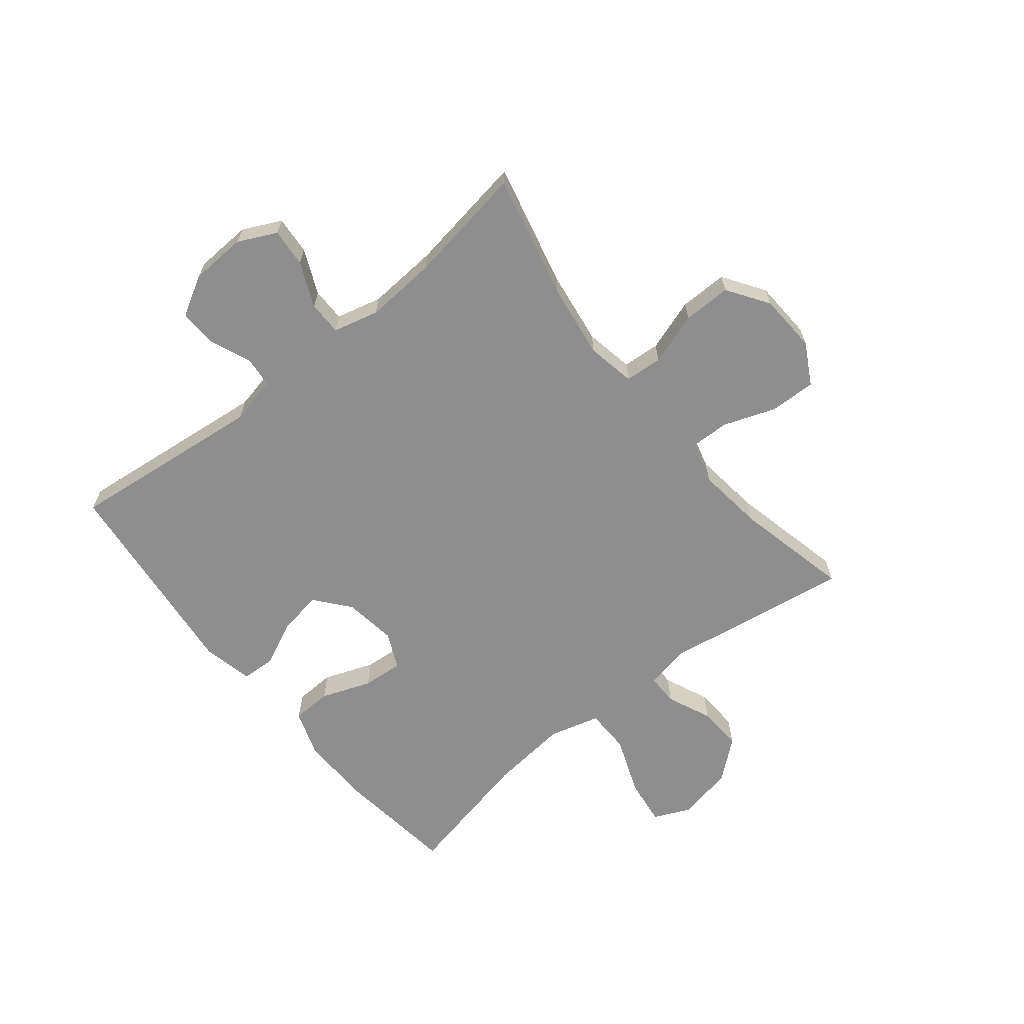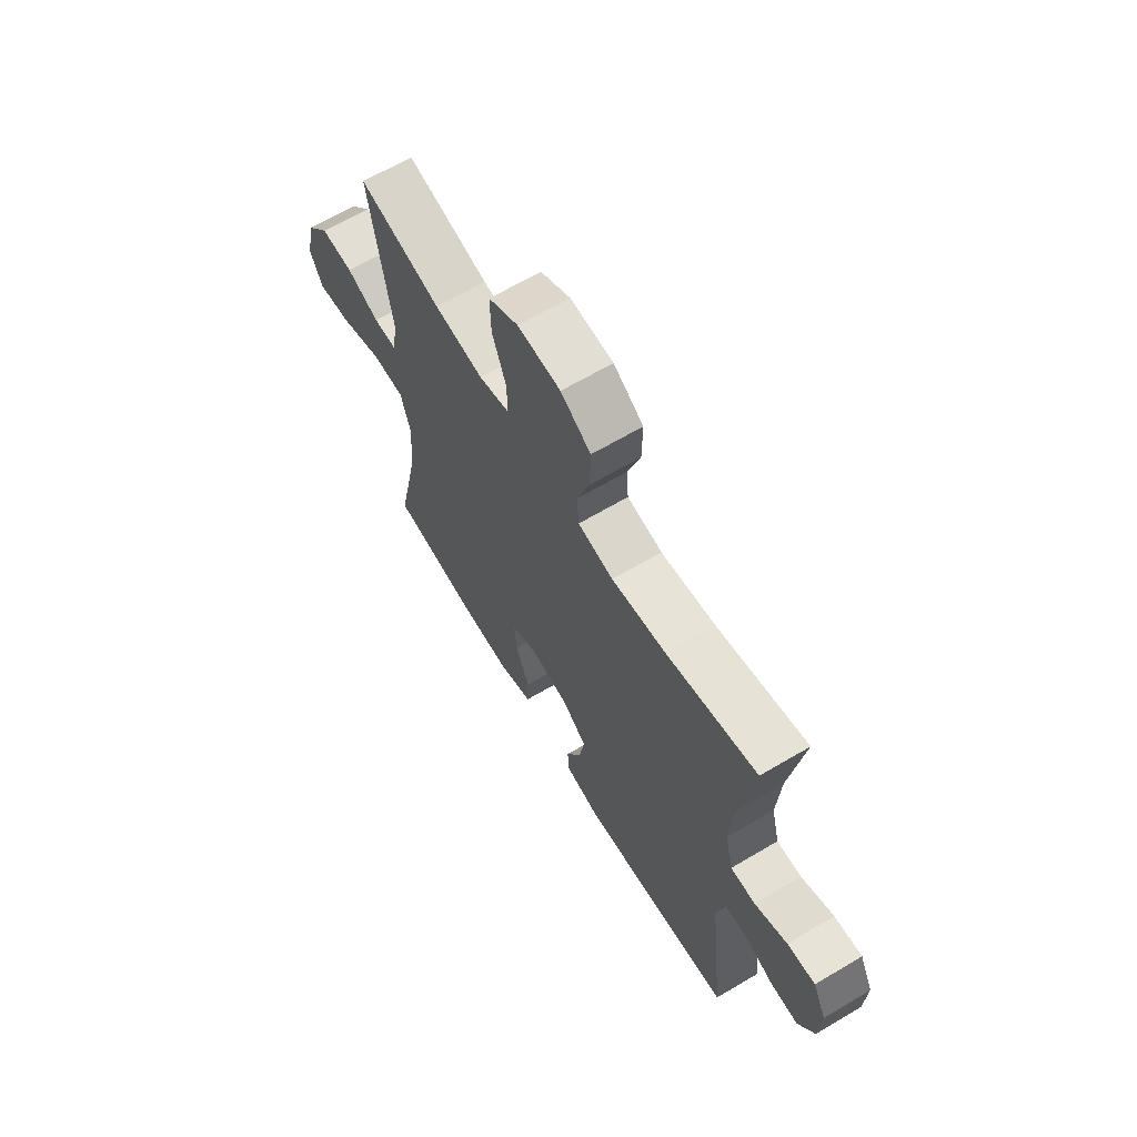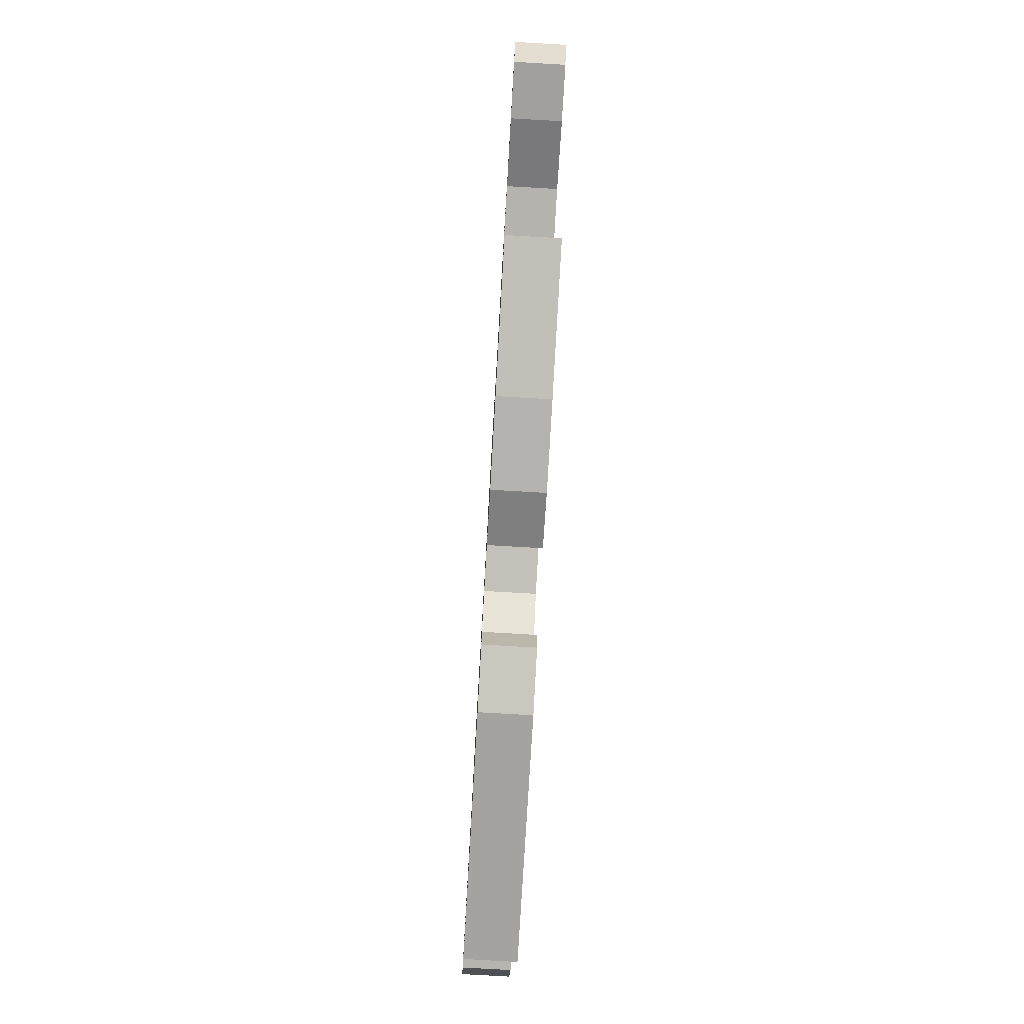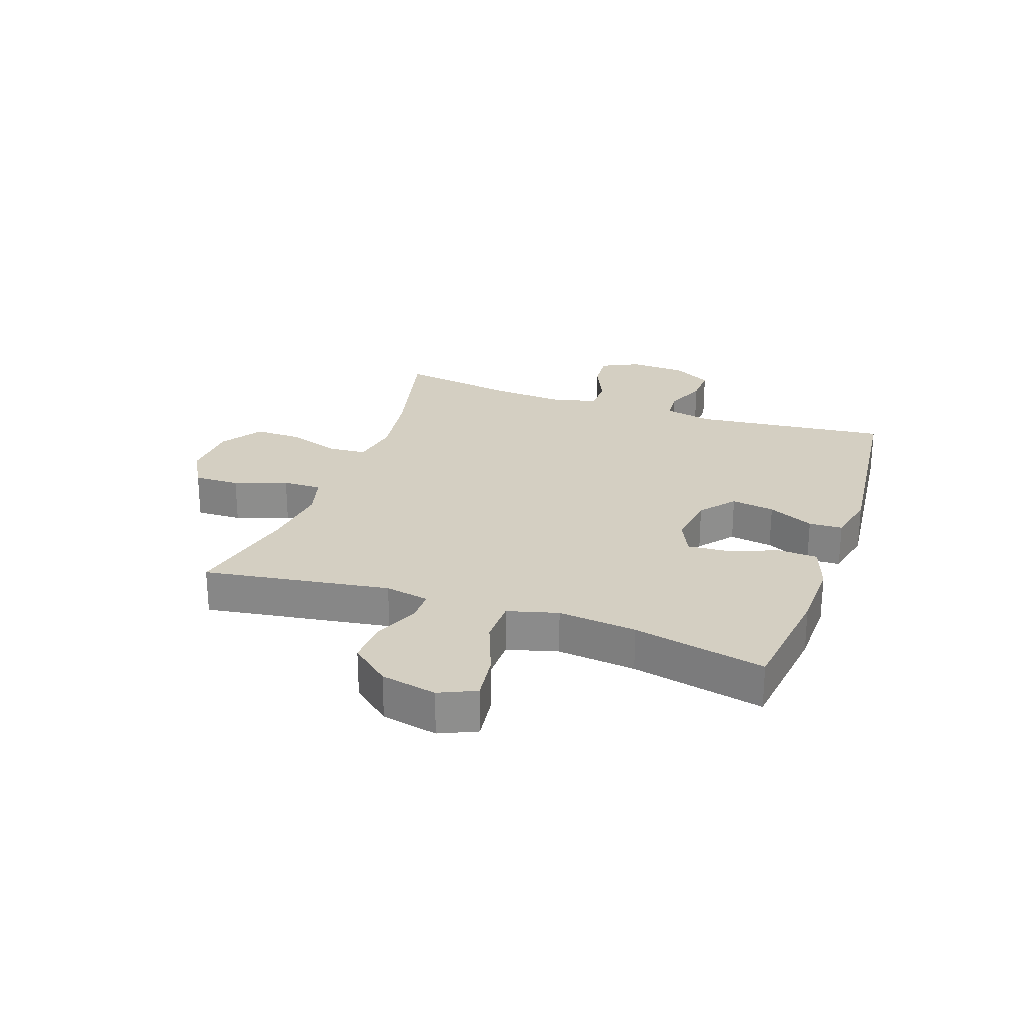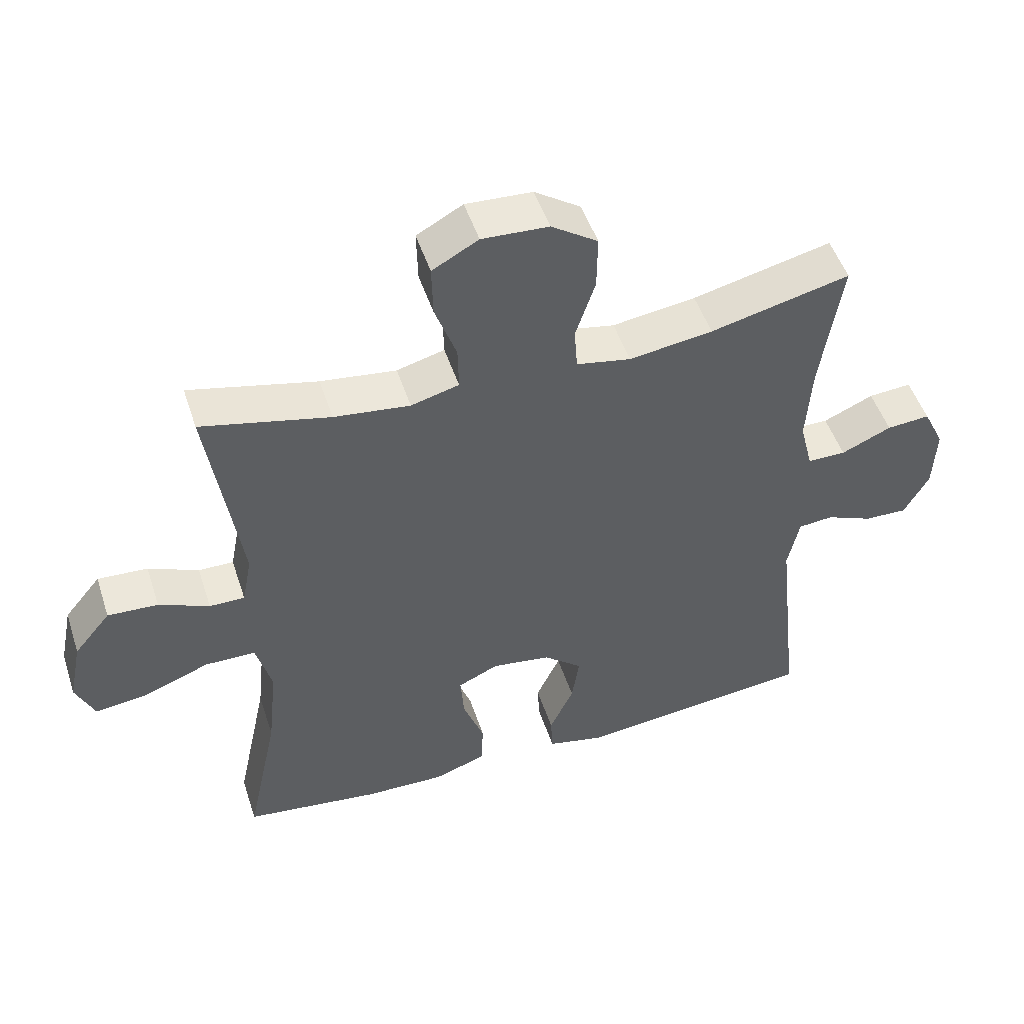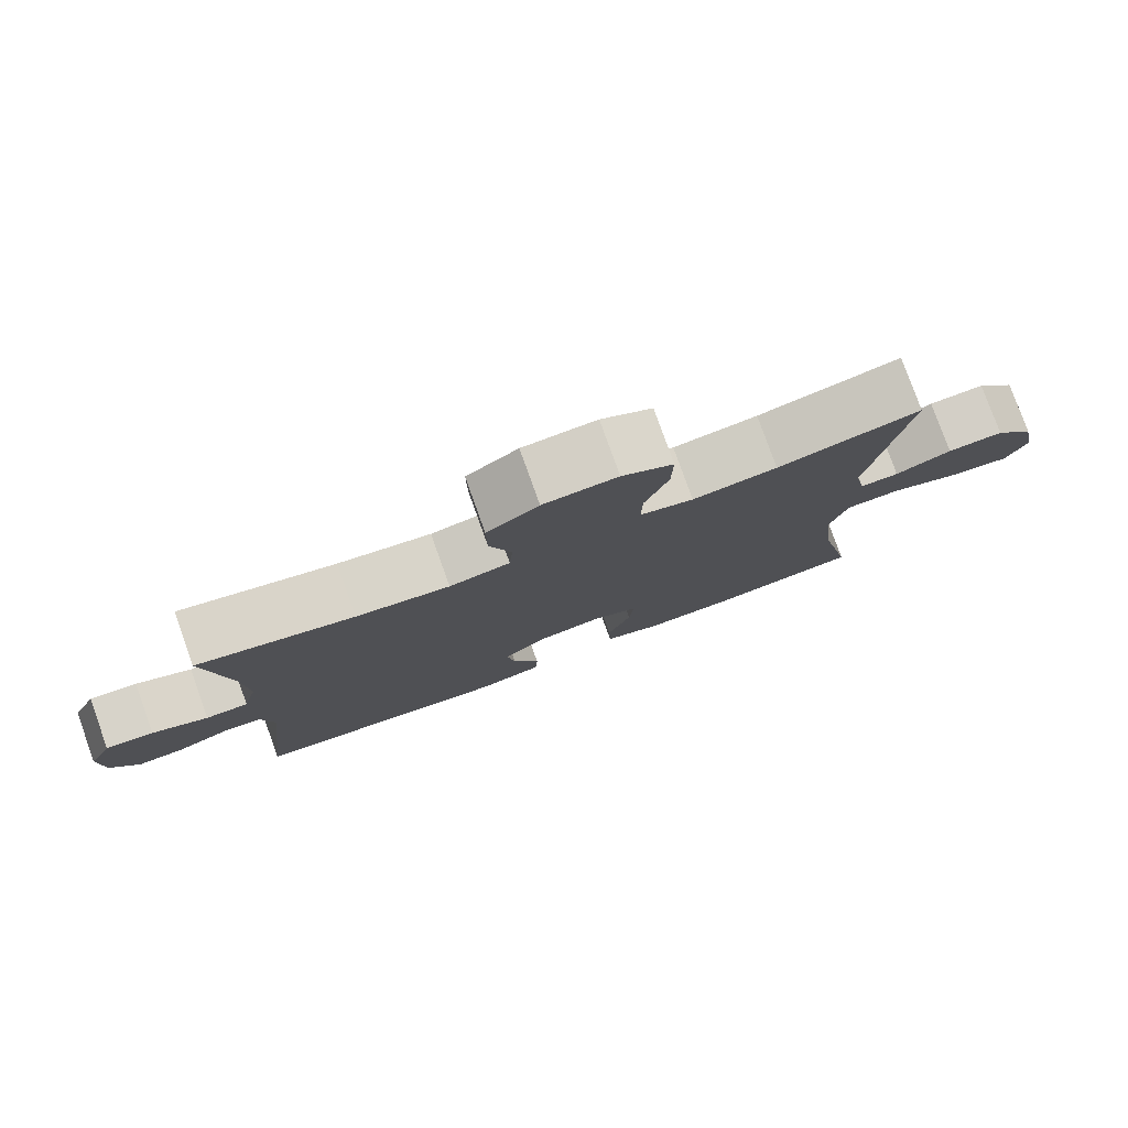
<metadata>
{"format":"obj","ext":"obj","renderer":"f3d","projection":"perspective","resolution":1024,"background":"white","views":[{"elev":-65.0,"azim":-51.1,"up":"+Y"},{"elev":65.2,"azim":-120.8,"up":"+Z"},{"elev":-79.1,"azim":86.7,"up":"+Z"},{"elev":25.6,"azim":109.3,"up":"+Y"},{"elev":49.5,"azim":162.1,"up":"+Z"},{"elev":79.1,"azim":-19.7,"up":"+Z"}]}
</metadata>
<code>
o path718
v 0.4505 0.0375 -0.2941
v 0.4362 0.0375 -0.1567
v 0.4604 0.0375 -0.06859
v 0.5385 0.0375 -0.0676
v 0.6397 0.0375 -0.1066
v 0.7214 0.0375 -0.1173
v 0.7504 0.0375 -0.05328
v 0.7304 0.0375 0.04422
v 0.6742 0.0375 0.112
v 0.5964 0.0375 0.108
v 0.5187 0.0375 0.07436
v 0.4643 0.0375 0.07415
v 0.4494 0.0375 0.1513
v 0.4994 0.0375 0.4768
v 0.3012 0.0375 0.4314
v 0.1837 0.0375 0.4171
v 0.1097 0.0375 0.437
v 0.1112 0.0375 0.5053
v 0.1443 0.0375 0.5968
v 0.1463 0.0375 0.6766
v 0.07508 0.0375 0.7159
v -0.02765 0.0375 0.7105
v -0.09924 0.0375 0.6624
v -0.09823 0.0375 0.5787
v -0.06787 0.0375 0.4876
v -0.07262 0.0375 0.4223
v -0.1571 0.0375 0.4067
v -0.2864 0.0375 0.4252
v -0.5025 0.0375 0.4768
v -0.4701 0.0375 0.2687
v -0.4619 0.0375 0.145
v -0.4819 0.0375 0.06609
v -0.5411 0.0375 0.06592
v -0.6186 0.0375 0.1004
v -0.6854 0.0375 0.1058
v -0.7177 0.0375 0.03927
v -0.7131 0.0375 -0.05871
v -0.6746 0.0375 -0.127
v -0.6087 0.0375 -0.1251
v -0.5364 0.0375 -0.09525
v -0.4826 0.0375 -0.1004
v -0.4648 0.0375 -0.184
v -0.5025 0.0375 -0.5249
v -0.1362 0.0375 -0.5648
v -0.04745 0.0375 -0.5452
v -0.04444 0.0375 -0.4866
v -0.08172 0.0375 -0.4069
v -0.09312 0.0375 -0.3314
v -0.03353 0.0375 -0.2825
v 0.05781 0.0375 -0.2694
v 0.1206 0.0375 -0.2985
v 0.1149 0.0375 -0.3695
v 0.08229 0.0375 -0.4561
v 0.08492 0.0375 -0.5254
v 0.1656 0.0375 -0.5535
v 0.2903 0.0375 -0.551
v 0.4994 0.0375 -0.5249
v 0.4505 -0.0375 -0.2941
v 0.4362 -0.0375 -0.1567
v 0.4604 -0.0375 -0.06859
v 0.5385 -0.0375 -0.0676
v 0.6397 -0.0375 -0.1066
v 0.7214 -0.0375 -0.1173
v 0.7504 -0.0375 -0.05328
v 0.7304 -0.0375 0.04422
v 0.6742 -0.0375 0.112
v 0.5964 -0.0375 0.108
v 0.5187 -0.0375 0.07436
v 0.4643 -0.0375 0.07415
v 0.4494 -0.0375 0.1513
v 0.4994 -0.0375 0.4768
v 0.3012 -0.0375 0.4314
v 0.1837 -0.0375 0.4171
v 0.1097 -0.0375 0.437
v 0.1112 -0.0375 0.5053
v 0.1443 -0.0375 0.5968
v 0.1463 -0.0375 0.6766
v 0.07508 -0.0375 0.7159
v -0.02765 -0.0375 0.7105
v -0.09924 -0.0375 0.6624
v -0.09823 -0.0375 0.5787
v -0.06787 -0.0375 0.4876
v -0.07262 -0.0375 0.4223
v -0.1571 -0.0375 0.4067
v -0.2864 -0.0375 0.4252
v -0.5025 -0.0375 0.4768
v -0.4701 -0.0375 0.2687
v -0.4619 -0.0375 0.145
v -0.4819 -0.0375 0.06609
v -0.5411 -0.0375 0.06592
v -0.6186 -0.0375 0.1004
v -0.6854 -0.0375 0.1058
v -0.7177 -0.0375 0.03927
v -0.7131 -0.0375 -0.05871
v -0.6746 -0.0375 -0.127
v -0.6087 -0.0375 -0.1251
v -0.5364 -0.0375 -0.09525
v -0.4826 -0.0375 -0.1004
v -0.4648 -0.0375 -0.184
v -0.5025 -0.0375 -0.5249
v -0.1362 -0.0375 -0.5648
v -0.04745 -0.0375 -0.5452
v -0.04444 -0.0375 -0.4866
v -0.08172 -0.0375 -0.4069
v -0.09312 -0.0375 -0.3314
v -0.03353 -0.0375 -0.2825
v 0.05781 -0.0375 -0.2694
v 0.1206 -0.0375 -0.2985
v 0.1149 -0.0375 -0.3695
v 0.08229 -0.0375 -0.4561
v 0.08492 -0.0375 -0.5254
v 0.1656 -0.0375 -0.5535
v 0.2903 -0.0375 -0.551
v 0.4994 -0.0375 -0.5249
v 0.1463 0.0375 0.6766
v 0.1463 0.0375 0.6766
v 0.07508 0.0375 0.7159
v -0.02765 0.0375 0.7105
v -0.09924 0.0375 0.6624
v 0.1443 0.0375 0.5968
v -0.09823 0.0375 0.5787
v 0.1112 0.0375 0.5053
v -0.06787 0.0375 0.4876
v 0.1097 0.0375 0.437
v 0.1097 0.0375 0.437
v -0.07262 0.0375 0.4223
v -0.07262 0.0375 0.4223
v 0.4994 0.0375 0.4768
v 0.4994 0.0375 0.4768
v 0.3012 0.0375 0.4314
v -0.2864 0.0375 0.4252
v -0.5025 0.0375 0.4768
v -0.5025 0.0375 0.4768
v 0.1837 0.0375 0.4171
v -0.1571 0.0375 0.4067
v -0.4701 0.0375 0.2687
v 0.4494 0.0375 0.1513
v -0.4619 0.0375 0.145
v 0.4643 0.0375 0.07415
v 0.4643 0.0375 0.07415
v -0.4819 0.0375 0.06609
v -0.4819 0.0375 0.06609
v 0.7304 0.0375 0.04422
v 0.6742 0.0375 0.112
v 0.5964 0.0375 0.108
v 0.5187 0.0375 0.07436
v -0.6186 0.0375 0.1004
v -0.6854 0.0375 0.1058
v -0.6854 0.0375 0.1058
v -0.7177 0.0375 0.03927
v -0.5411 0.0375 0.06592
v 0.7504 0.0375 -0.05328
v -0.7131 0.0375 -0.05871
v 0.7214 0.0375 -0.1173
v 0.7214 0.0375 -0.1173
v 0.4604 0.0375 -0.06859
v 0.4604 0.0375 -0.06859
v 0.5385 0.0375 -0.0676
v -0.6746 0.0375 -0.127
v -0.6746 0.0375 -0.127
v 0.6397 0.0375 -0.1066
v 0.4362 0.0375 -0.1567
v -0.5364 0.0375 -0.09525
v -0.4826 0.0375 -0.1004
v -0.4826 0.0375 -0.1004
v -0.6087 0.0375 -0.1251
v -0.4648 0.0375 -0.184
v 0.4505 0.0375 -0.2941
v 0.05781 0.0375 -0.2694
v 0.1206 0.0375 -0.2985
v 0.1206 0.0375 -0.2985
v -0.03353 0.0375 -0.2825
v -0.09312 0.0375 -0.3314
v 0.1149 0.0375 -0.3695
v -0.08172 0.0375 -0.4069
v 0.08229 0.0375 -0.4561
v -0.04444 0.0375 -0.4866
v 0.08492 0.0375 -0.5254
v 0.08492 0.0375 -0.5254
v -0.04745 0.0375 -0.5452
v -0.04745 0.0375 -0.5452
v 0.4994 0.0375 -0.5249
v 0.4994 0.0375 -0.5249
v -0.5025 0.0375 -0.5249
v -0.5025 0.0375 -0.5249
v 0.1656 0.0375 -0.5535
v 0.2903 0.0375 -0.551
v -0.1362 0.0375 -0.5648
v 0.1463 -0.0375 0.6766
v 0.1463 -0.0375 0.6766
v 0.07508 -0.0375 0.7159
v -0.02765 -0.0375 0.7105
v -0.09924 -0.0375 0.6624
v 0.1443 -0.0375 0.5968
v -0.09823 -0.0375 0.5787
v 0.1112 -0.0375 0.5053
v -0.06787 -0.0375 0.4876
v 0.1097 -0.0375 0.437
v 0.1097 -0.0375 0.437
v -0.07262 -0.0375 0.4223
v -0.07262 -0.0375 0.4223
v 0.4994 -0.0375 0.4768
v 0.4994 -0.0375 0.4768
v 0.3012 -0.0375 0.4314
v -0.2864 -0.0375 0.4252
v -0.5025 -0.0375 0.4768
v -0.5025 -0.0375 0.4768
v 0.1837 -0.0375 0.4171
v -0.1571 -0.0375 0.4067
v -0.4701 -0.0375 0.2687
v 0.4494 -0.0375 0.1513
v -0.4619 -0.0375 0.145
v 0.4643 -0.0375 0.07415
v 0.4643 -0.0375 0.07415
v -0.4819 -0.0375 0.06609
v -0.4819 -0.0375 0.06609
v 0.7304 -0.0375 0.04422
v 0.6742 -0.0375 0.112
v 0.5964 -0.0375 0.108
v 0.5187 -0.0375 0.07436
v -0.6186 -0.0375 0.1004
v -0.6854 -0.0375 0.1058
v -0.6854 -0.0375 0.1058
v -0.7177 -0.0375 0.03927
v -0.5411 -0.0375 0.06592
v 0.7504 -0.0375 -0.05328
v -0.7131 -0.0375 -0.05871
v 0.7214 -0.0375 -0.1173
v 0.7214 -0.0375 -0.1173
v 0.4604 -0.0375 -0.06859
v 0.4604 -0.0375 -0.06859
v 0.5385 -0.0375 -0.0676
v -0.6746 -0.0375 -0.127
v -0.6746 -0.0375 -0.127
v 0.6397 -0.0375 -0.1066
v 0.4362 -0.0375 -0.1567
v -0.5364 -0.0375 -0.09525
v -0.4826 -0.0375 -0.1004
v -0.4826 -0.0375 -0.1004
v -0.6087 -0.0375 -0.1251
v -0.4648 -0.0375 -0.184
v 0.4505 -0.0375 -0.2941
v 0.05781 -0.0375 -0.2694
v 0.1206 -0.0375 -0.2985
v 0.1206 -0.0375 -0.2985
v -0.03353 -0.0375 -0.2825
v -0.09312 -0.0375 -0.3314
v 0.1149 -0.0375 -0.3695
v -0.08172 -0.0375 -0.4069
v 0.08229 -0.0375 -0.4561
v -0.04444 -0.0375 -0.4866
v 0.08492 -0.0375 -0.5254
v 0.08492 -0.0375 -0.5254
v -0.04745 -0.0375 -0.5452
v -0.04745 -0.0375 -0.5452
v 0.4994 -0.0375 -0.5249
v 0.4994 -0.0375 -0.5249
v -0.5025 -0.0375 -0.5249
v -0.5025 -0.0375 -0.5249
v 0.1656 -0.0375 -0.5535
v 0.2903 -0.0375 -0.551
v -0.1362 -0.0375 -0.5648
f 242 244 248
f 236 244 242
f 235 219 232
f 220 232 219
f 213 211 243
f 250 260 248
f 218 219 217
f 232 220 230
f 189 191 194
f 249 262 251
f 193 195 192
f 217 219 235
f 200 209 246
f 238 215 237
f 191 192 194
f 230 213 243
f 225 237 215
f 213 230 220
f 226 217 235
f 194 195 196
f 230 243 236
f 208 198 243
f 208 211 204
f 258 247 241
f 210 205 206
f 240 225 227
f 198 197 200
f 249 258 262
f 240 227 233
f 196 195 197
f 227 221 224
f 212 205 210
f 209 212 246
f 205 212 209
f 215 246 212
f 238 246 215
f 196 197 198
f 251 262 254
f 224 221 222
f 252 260 250
f 237 225 240
f 241 246 238
f 211 208 243
f 221 227 225
f 261 248 260
f 194 192 195
f 246 241 247
f 243 198 200
f 236 243 244
f 256 242 261
f 228 226 235
f 247 258 249
f 243 200 246
f 242 248 261
f 204 211 202
f 116 21 78 190
f 21 22 79 78
f 22 23 80 79
f 19 20 77 76
f 23 24 81 80
f 18 19 76 75
f 24 25 82 81
f 125 18 75 199
f 25 127 201 82
f 129 15 72 203
f 28 133 207 85
f 16 17 74 73
f 15 16 73 72
f 27 28 85 84
f 26 27 84 83
f 29 30 87 86
f 13 14 71 70
f 30 31 88 87
f 140 13 70 214
f 31 142 216 88
f 8 9 66 65
f 9 10 67 66
f 10 11 68 67
f 34 149 223 91
f 35 36 93 92
f 33 34 91 90
f 11 12 69 68
f 32 33 90 89
f 7 8 65 64
f 36 37 94 93
f 155 7 64 229
f 157 4 61 231
f 37 160 234 94
f 5 6 63 62
f 4 5 62 61
f 2 3 60 59
f 40 165 239 97
f 39 40 97 96
f 38 39 96 95
f 41 42 99 98
f 1 2 59 58
f 50 171 245 107
f 49 50 107 106
f 48 49 106 105
f 51 52 109 108
f 47 48 105 104
f 52 53 110 109
f 46 47 104 103
f 53 179 253 110
f 181 46 103 255
f 183 1 58 257
f 42 185 259 99
f 54 55 112 111
f 56 57 114 113
f 55 56 113 112
f 44 45 102 101
f 43 44 101 100
f 168 174 170
f 162 168 170
f 161 158 145
f 146 145 158
f 139 169 137
f 176 174 186
f 144 143 145
f 158 156 146
f 115 120 117
f 175 177 188
f 119 118 121
f 143 161 145
f 126 172 135
f 164 163 141
f 117 120 118
f 156 169 139
f 151 141 163
f 139 146 156
f 152 161 143
f 120 122 121
f 156 162 169
f 134 169 124
f 134 130 137
f 184 167 173
f 136 132 131
f 166 153 151
f 124 126 123
f 175 188 184
f 166 159 153
f 122 123 121
f 153 150 147
f 138 136 131
f 135 172 138
f 131 135 138
f 141 138 172
f 164 141 172
f 122 124 123
f 177 180 188
f 150 148 147
f 178 176 186
f 163 166 151
f 167 164 172
f 137 169 134
f 147 151 153
f 187 186 174
f 120 121 118
f 172 173 167
f 169 126 124
f 162 170 169
f 182 187 168
f 154 161 152
f 173 175 184
f 169 172 126
f 168 187 174
f 130 128 137

</code>
